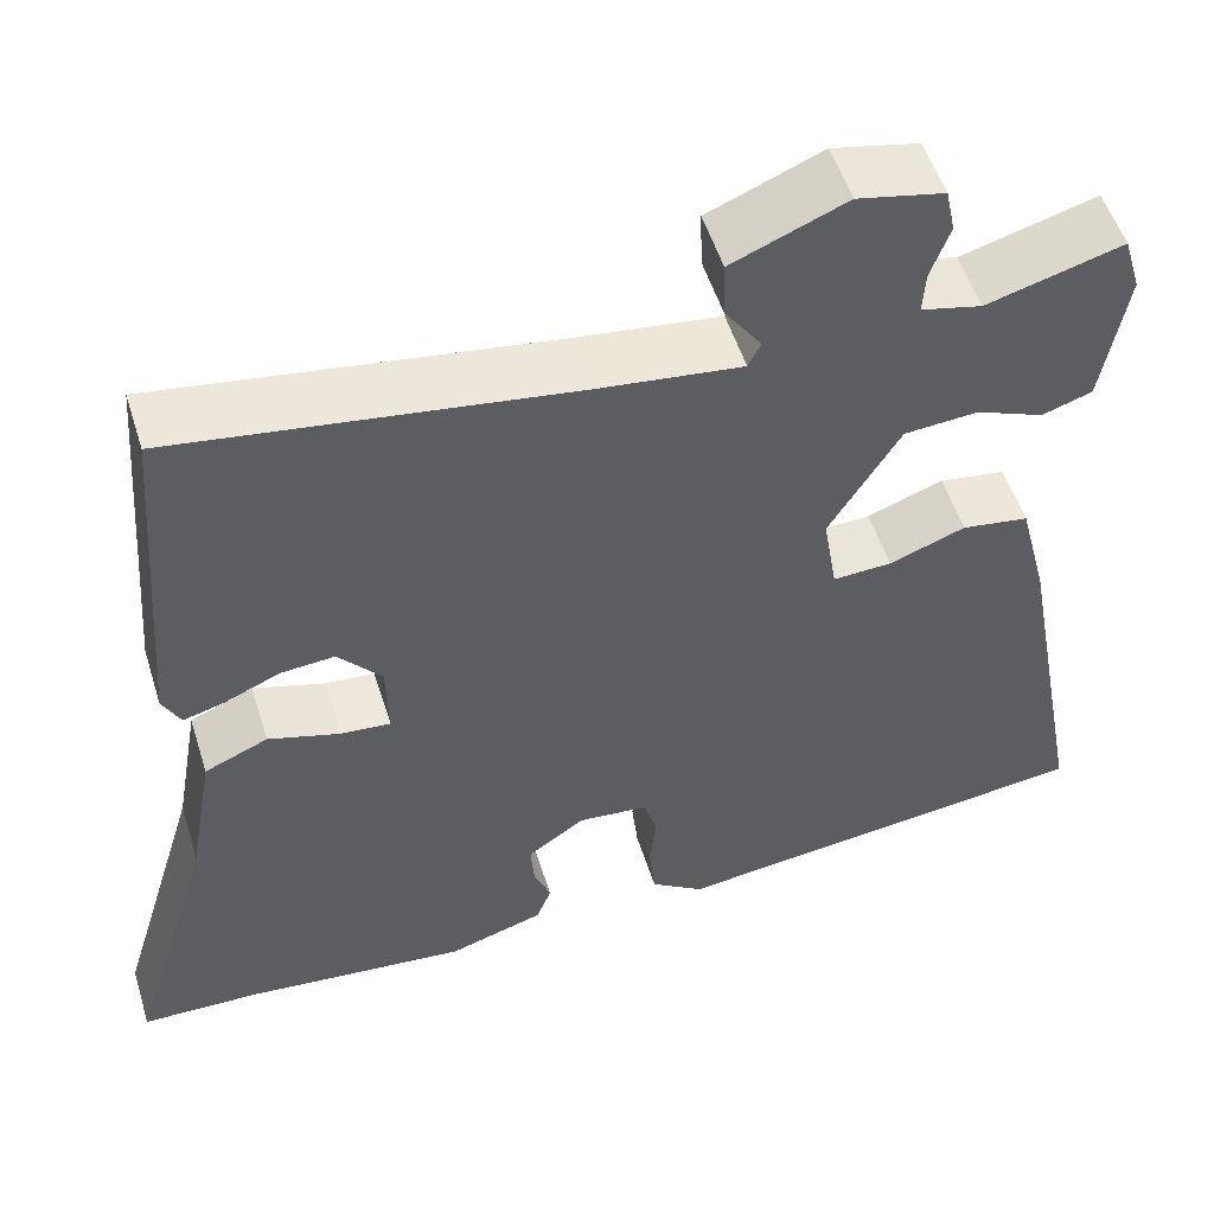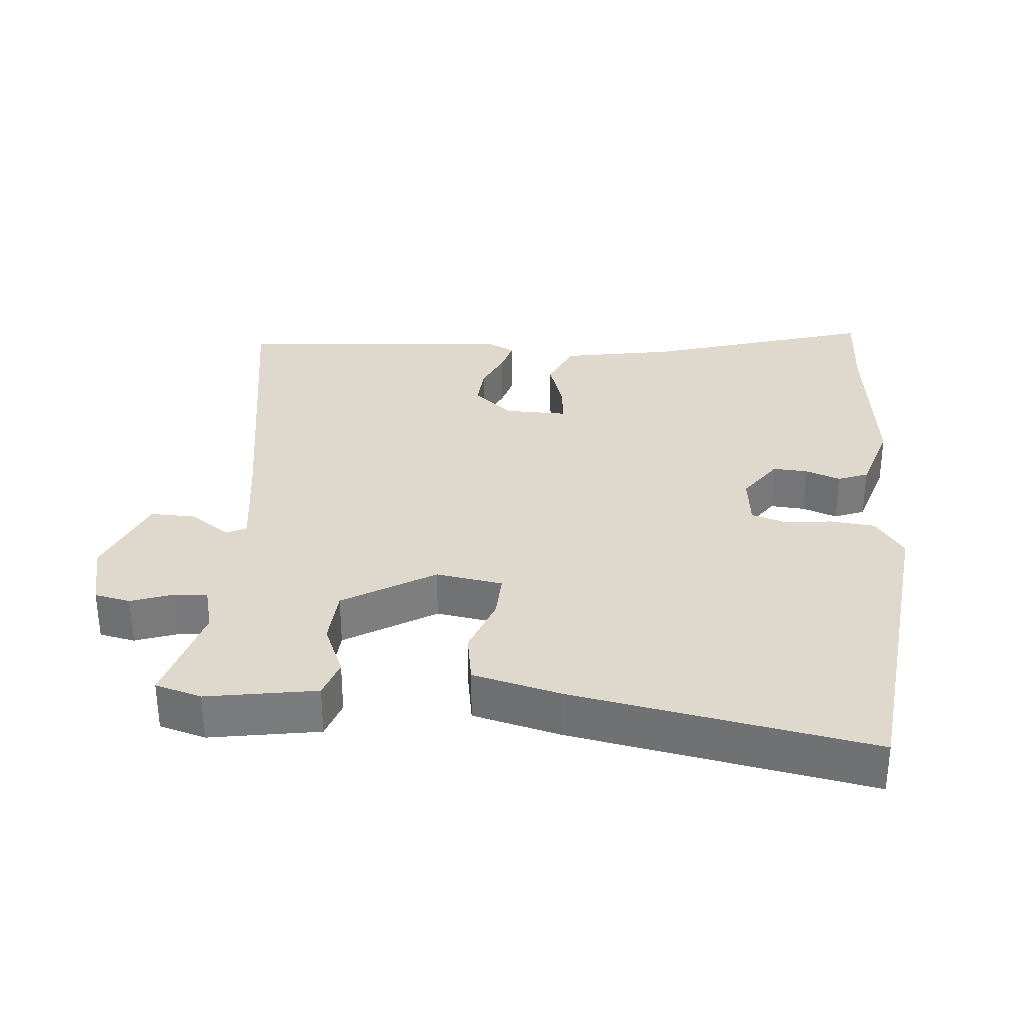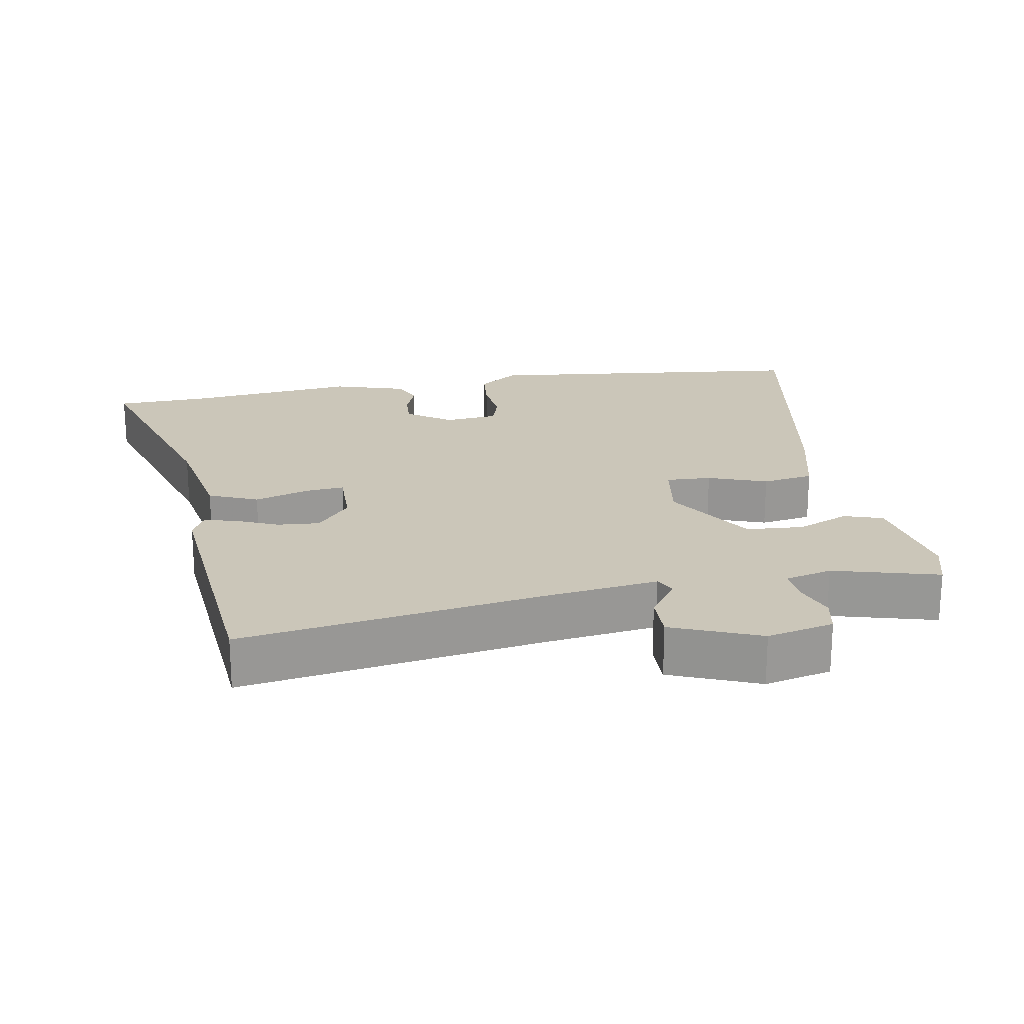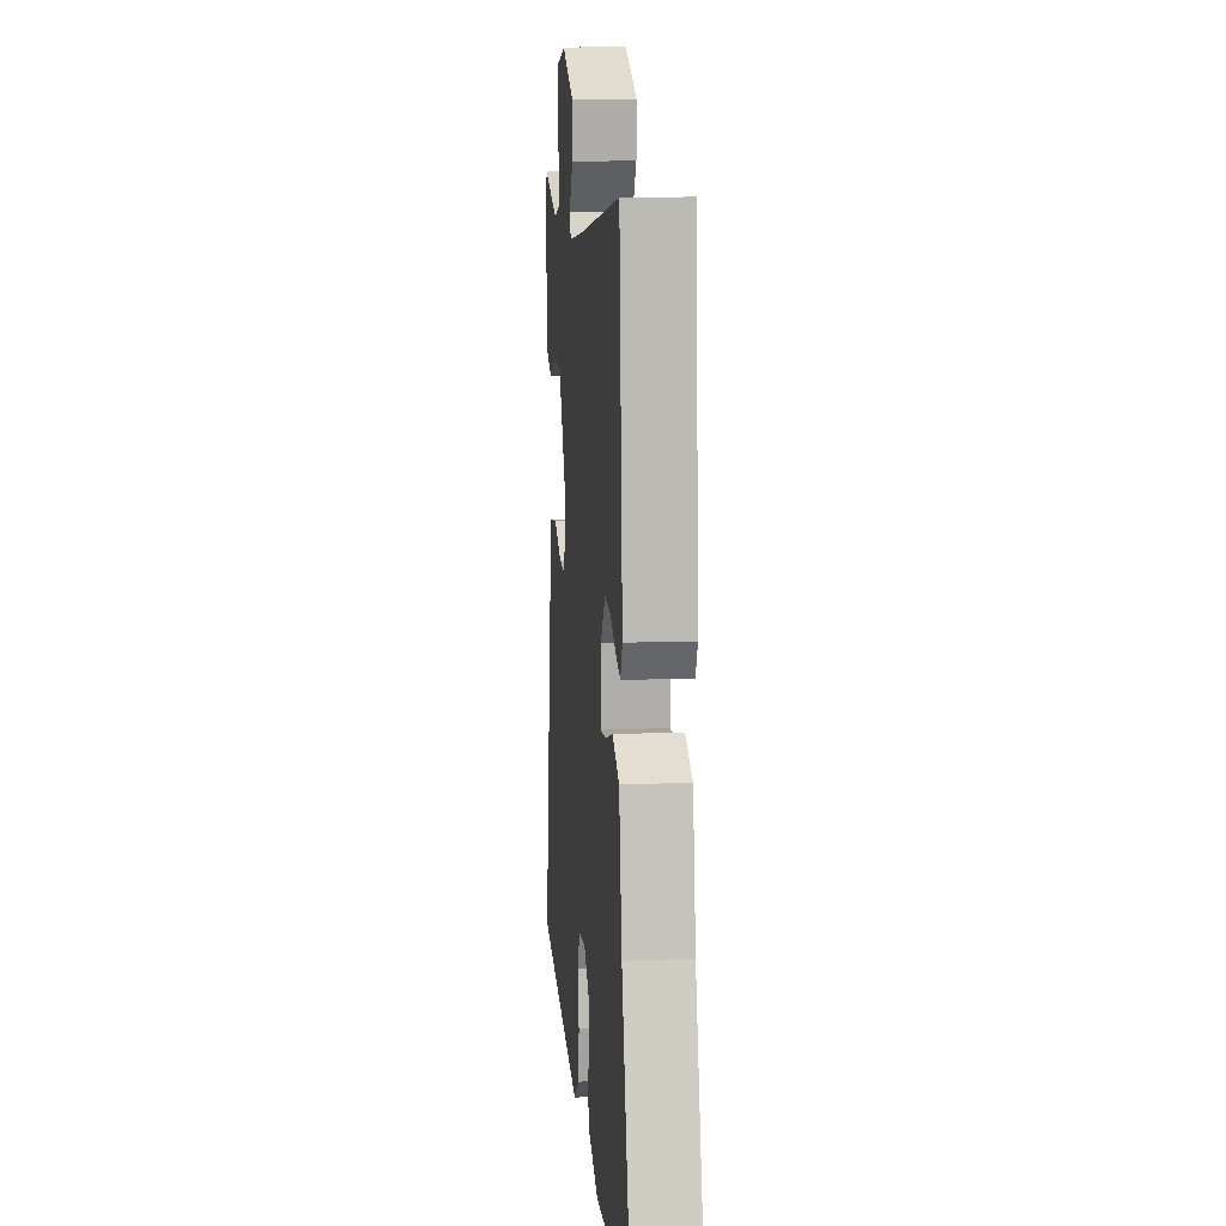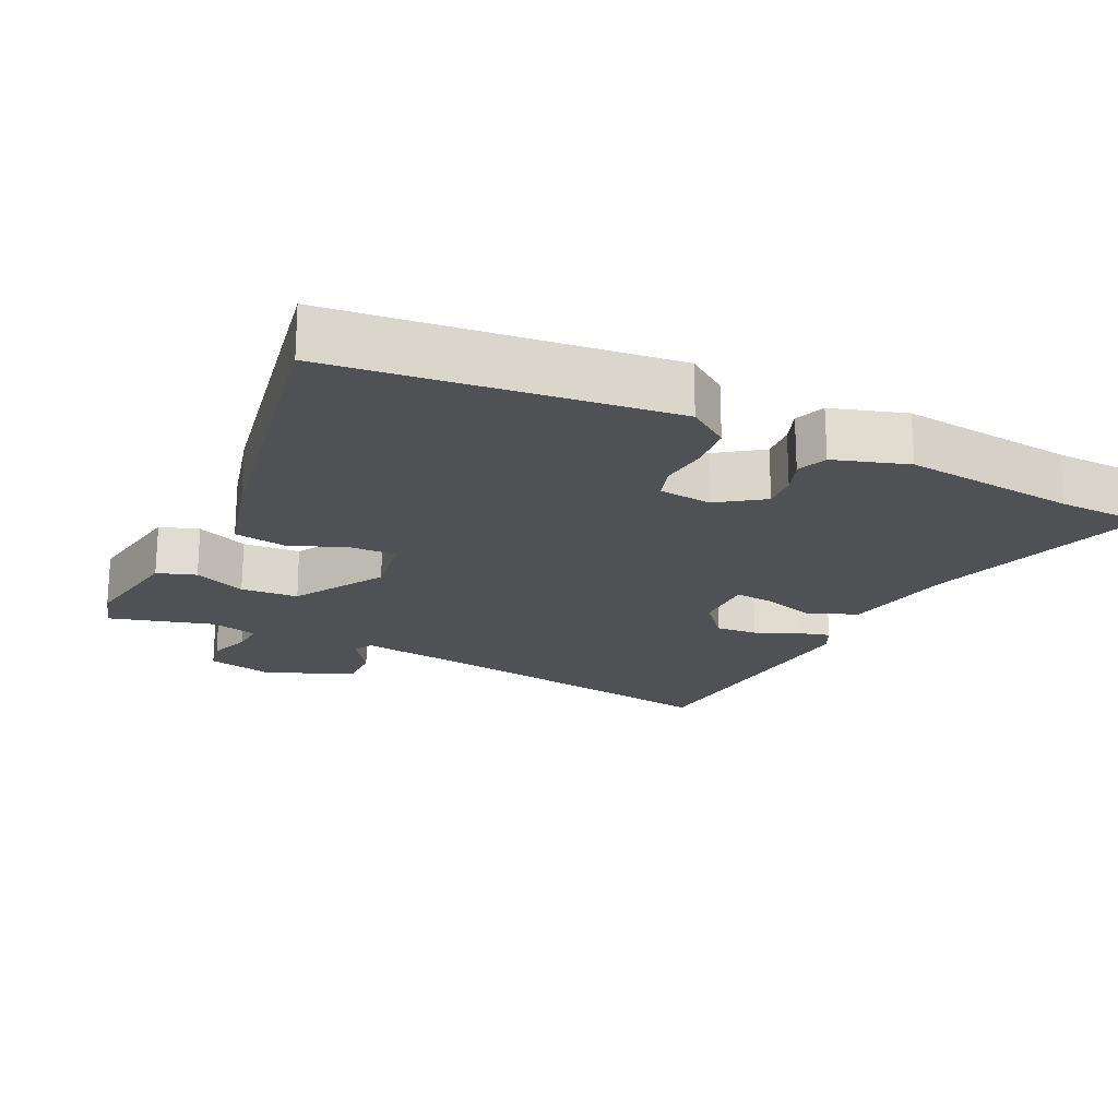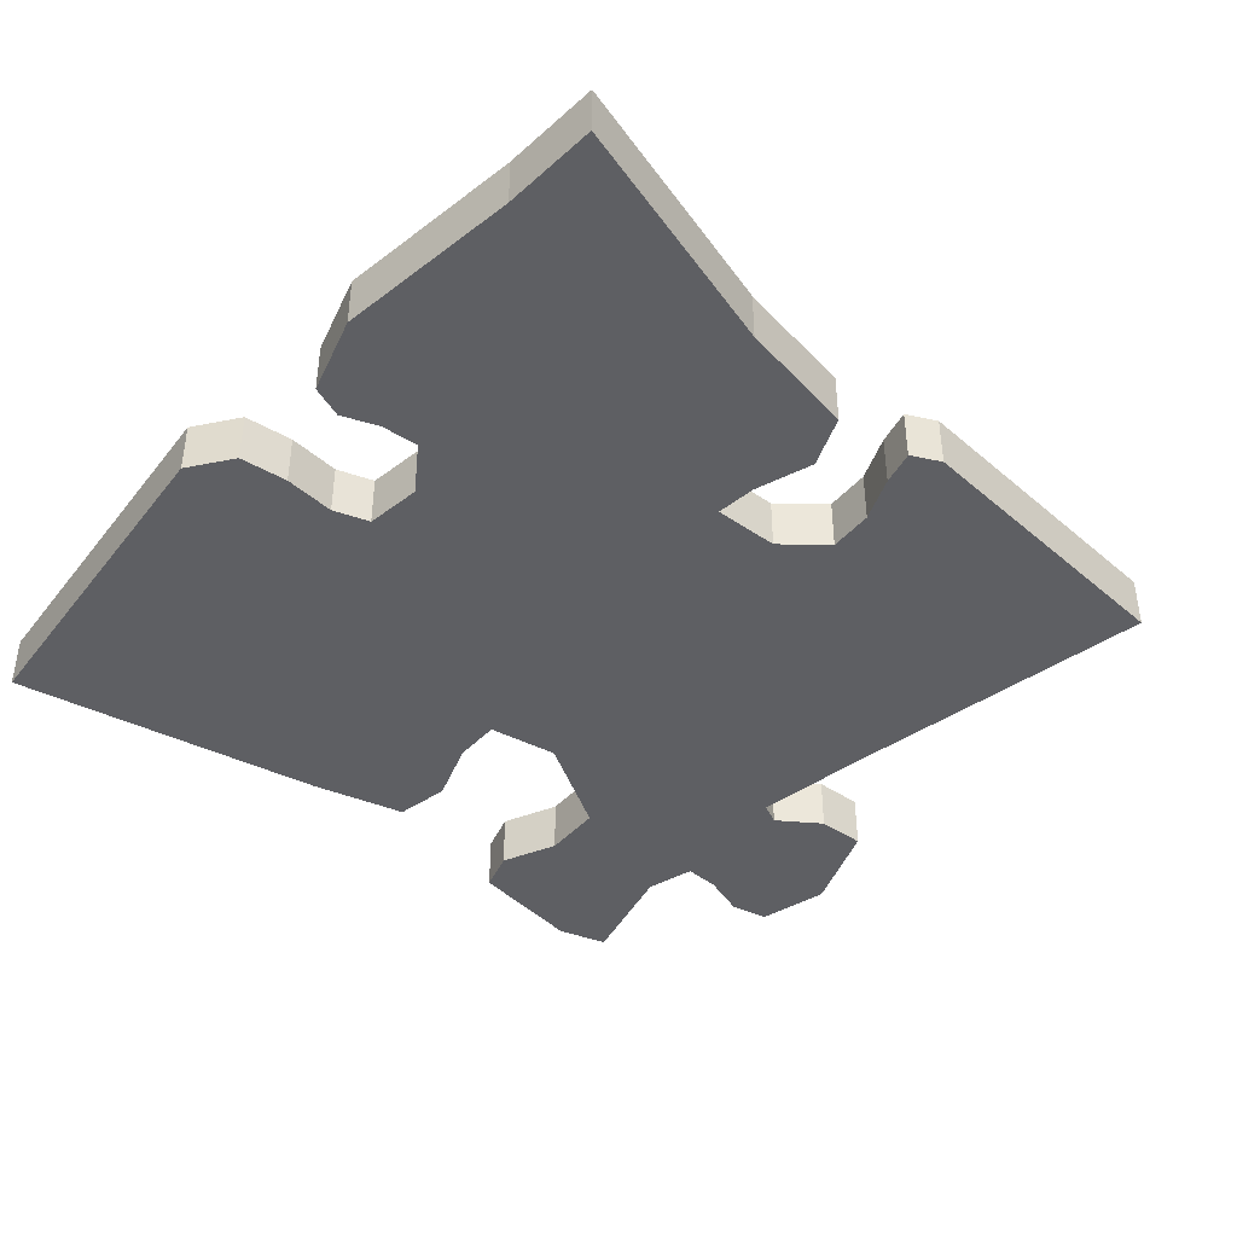
<metadata>
{"format":"obj","ext":"obj","renderer":"f3d","projection":"perspective","resolution":1024,"background":"white","views":[{"elev":53.6,"azim":-17.4,"up":"+Z"},{"elev":32.0,"azim":94.6,"up":"+Y"},{"elev":21.0,"azim":-10.4,"up":"+Y"},{"elev":12.0,"azim":-95.0,"up":"+Z"},{"elev":-20.1,"azim":154.1,"up":"+Y"},{"elev":-41.3,"azim":-131.3,"up":"+Y"}]}
</metadata>
<code>
v -0.493 0.07 0.545
v -0.053 0.07 0.477
v 0.108 0.07 0.456
v 0.122 0.07 0.485
v 0.081 0.07 0.543
v 0.079 0.07 0.609
v 0.206 0.07 0.662
v 0.303 0.07 0.64
v 0.314 0.07 0.588
v 0.293 0.07 0.528
v 0.29 0.07 0.479
v 0.358 0.07 0.462
v 0.51 0.07 0.505
v 0.53 0.07 0.438
v 0.504 0.07 0.279
v 0.448 0.07 0.26
v 0.372 0.07 0.292
v 0.289 0.07 0.286
v 0.21 0.07 0.154
v 0.226 0.07 0.057
v 0.292 0.07 0.06
v 0.377 0.07 0.092
v 0.452 0.07 0.08
v 0.485 0.07 -0.048
v 0.566 0.07 -0.48
v 0.084 0.07 -0.537
v 0.024 0.07 -0.495
v 0.017 0.07 -0.429
v 0.024 0.07 -0.359
v 0.008 0.07 -0.31
v -0.069 0.07 -0.302
v -0.134 0.07 -0.348
v -0.13 0.07 -0.399
v -0.111 0.07 -0.449
v -0.128 0.07 -0.493
v -0.235 0.07 -0.527
v -0.488 0.07 -0.5
v -0.62 0.07 -0.496
v -0.522 0.07 -0.167
v -0.493 0.07 -0.003
v -0.422 0.07 0.028
v -0.342 0.07 0.003
v -0.286 0.07 -0.002
v -0.288 0.07 0.088
v -0.337 0.07 0.146
v -0.398 0.07 0.141
v -0.459 0.07 0.114
v -0.506 0.07 0.101
v -0.526 0.07 0.141
v -0.493 0 0.545
v -0.053 0 0.477
v 0.108 0 0.456
v 0.122 0 0.485
v 0.081 0 0.543
v 0.079 0 0.609
v 0.206 0 0.662
v 0.303 0 0.64
v 0.314 0 0.588
v 0.293 0 0.528
v 0.29 0 0.479
v 0.358 0 0.462
v 0.51 0 0.505
v 0.53 0 0.438
v 0.504 0 0.279
v 0.448 0 0.26
v 0.372 0 0.292
v 0.289 0 0.286
v 0.21 0 0.154
v 0.226 0 0.057
v 0.292 0 0.06
v 0.377 0 0.092
v 0.452 0 0.08
v 0.485 0 -0.048
v 0.566 0 -0.48
v 0.084 0 -0.537
v 0.024 0 -0.495
v 0.017 0 -0.429
v 0.024 0 -0.359
v 0.008 0 -0.31
v -0.069 0 -0.302
v -0.134 0 -0.348
v -0.13 0 -0.399
v -0.111 0 -0.449
v -0.128 0 -0.493
v -0.235 0 -0.527
v -0.488 0 -0.5
v -0.62 0 -0.496
v -0.522 0 -0.167
v -0.493 0 -0.003
v -0.422 0 0.028
v -0.342 0 0.003
v -0.286 0 -0.002
v -0.288 0 0.088
v -0.337 0 0.146
v -0.398 0 0.141
v -0.459 0 0.114
v -0.506 0 0.101
v -0.526 0 0.141
f 46 47 48 49
f 45 46 49 1
f 44 45 1 2
f 43 44 2 3
f 39 40 41 42
f 37 38 39 42
f 37 42 43
f 36 37 43 3
f 33 34 35 36
f 32 33 36
f 26 27 28 29
f 26 29 30
f 25 26 30
f 24 25 30
f 21 22 23 24
f 20 21 24 30
f 19 20 30 31
f 14 15 16 17
f 12 13 14 17
f 11 12 17 18
f 7 8 9 10
f 7 10 11
f 4 5 6 7
f 4 7 11 18
f 32 36 3 4
f 19 31 32
f 4 18 19 32
f 98 97 96 95
f 50 98 95 94
f 51 50 94 93
f 52 51 93 92
f 91 90 89 88
f 91 88 87 86
f 92 91 86
f 52 92 86 85
f 85 84 83 82
f 85 82 81
f 78 77 76 75
f 79 78 75
f 79 75 74
f 79 74 73
f 73 72 71 70
f 79 73 70 69
f 80 79 69 68
f 66 65 64 63
f 66 63 62 61
f 67 66 61 60
f 59 58 57 56
f 60 59 56
f 56 55 54 53
f 67 60 56 53
f 53 52 85 81
f 81 80 68
f 81 68 67 53
f 1 50 51 2
f 2 51 52 3
f 3 52 53 4
f 4 53 54 5
f 5 54 55 6
f 6 55 56 7
f 7 56 57 8
f 8 57 58 9
f 9 58 59 10
f 10 59 60 11
f 11 60 61 12
f 12 61 62 13
f 13 62 63 14
f 14 63 64 15
f 15 64 65 16
f 16 65 66 17
f 17 66 67 18
f 18 67 68 19
f 19 68 69 20
f 20 69 70 21
f 21 70 71 22
f 22 71 72 23
f 23 72 73 24
f 24 73 74 25
f 25 74 75 26
f 26 75 76 27
f 27 76 77 28
f 28 77 78 29
f 29 78 79 30
f 30 79 80 31
f 31 80 81 32
f 32 81 82 33
f 33 82 83 34
f 34 83 84 35
f 35 84 85 36
f 36 85 86 37
f 37 86 87 38
f 38 87 88 39
f 39 88 89 40
f 40 89 90 41
f 41 90 91 42
f 42 91 92 43
f 43 92 93 44
f 44 93 94 45
f 45 94 95 46
f 46 95 96 47
f 47 96 97 48
f 48 97 98 49
f 49 98 50 1

</code>
